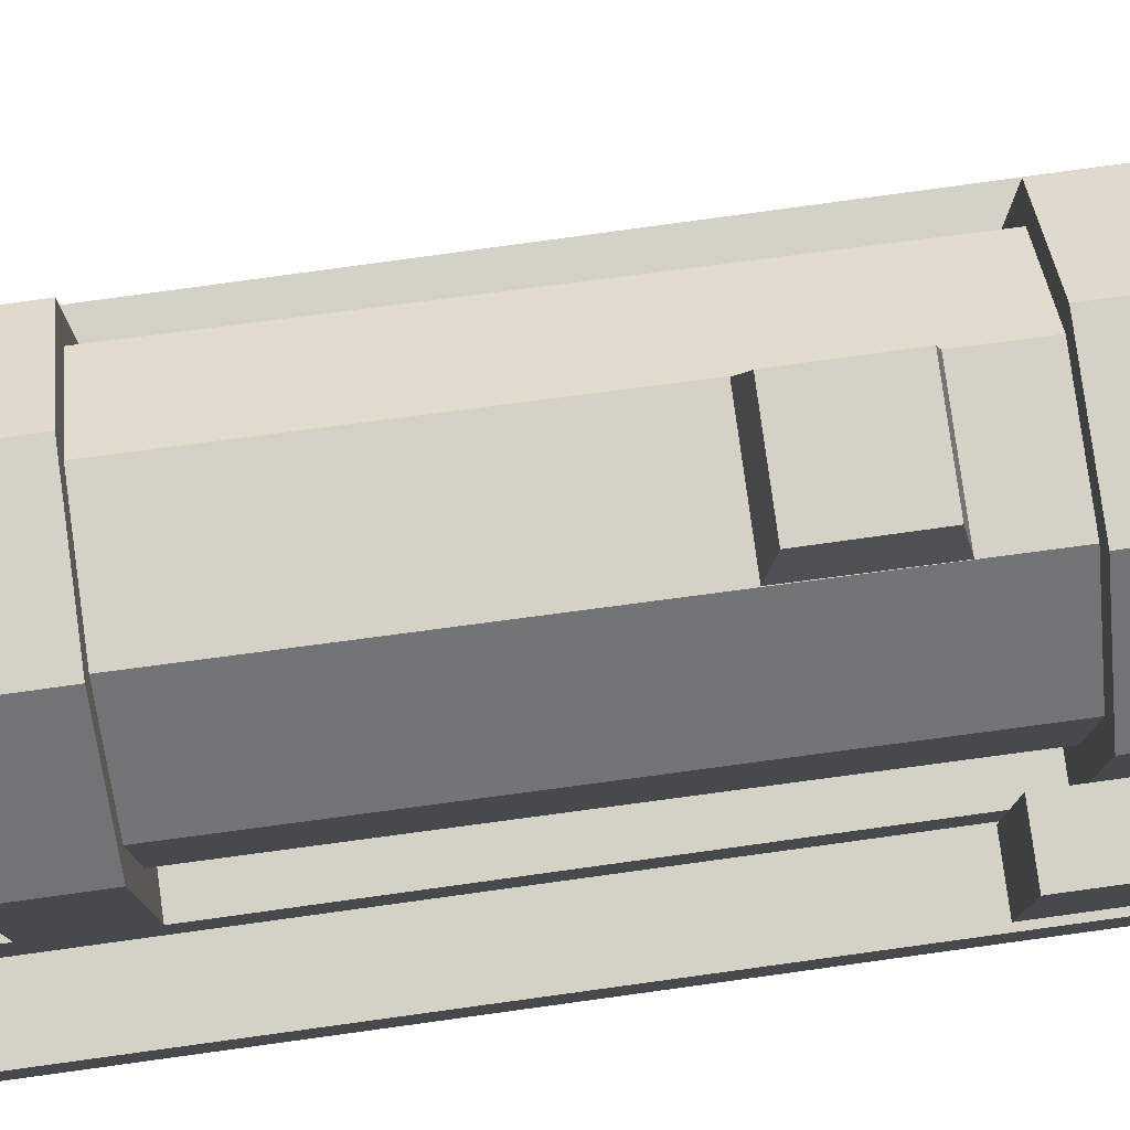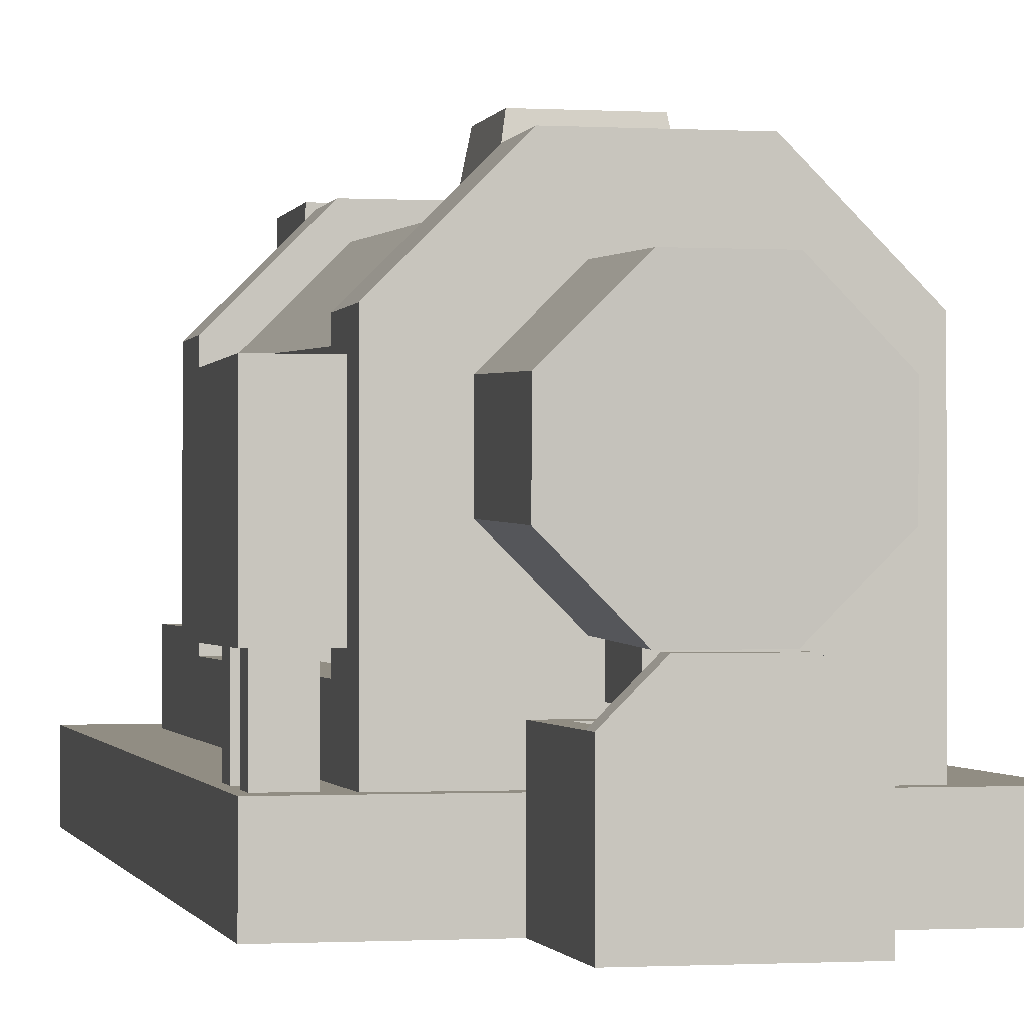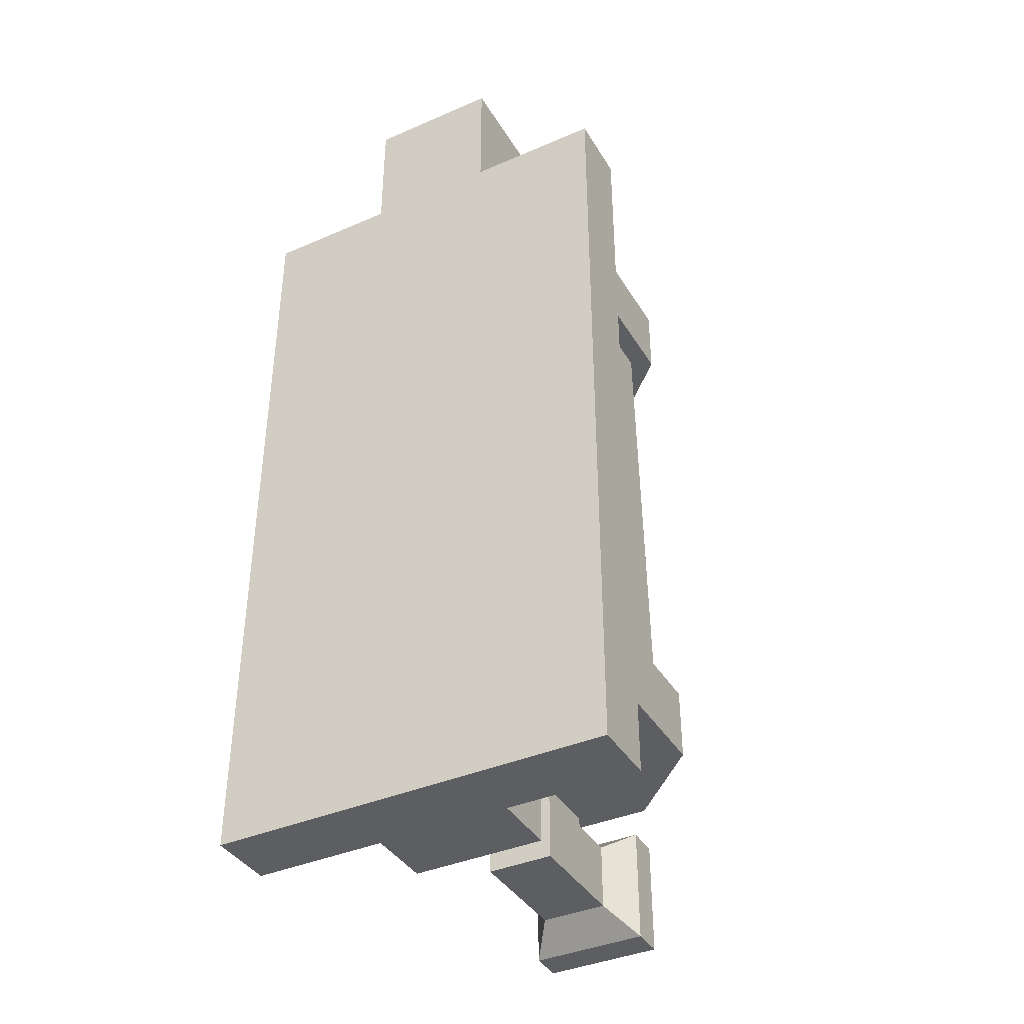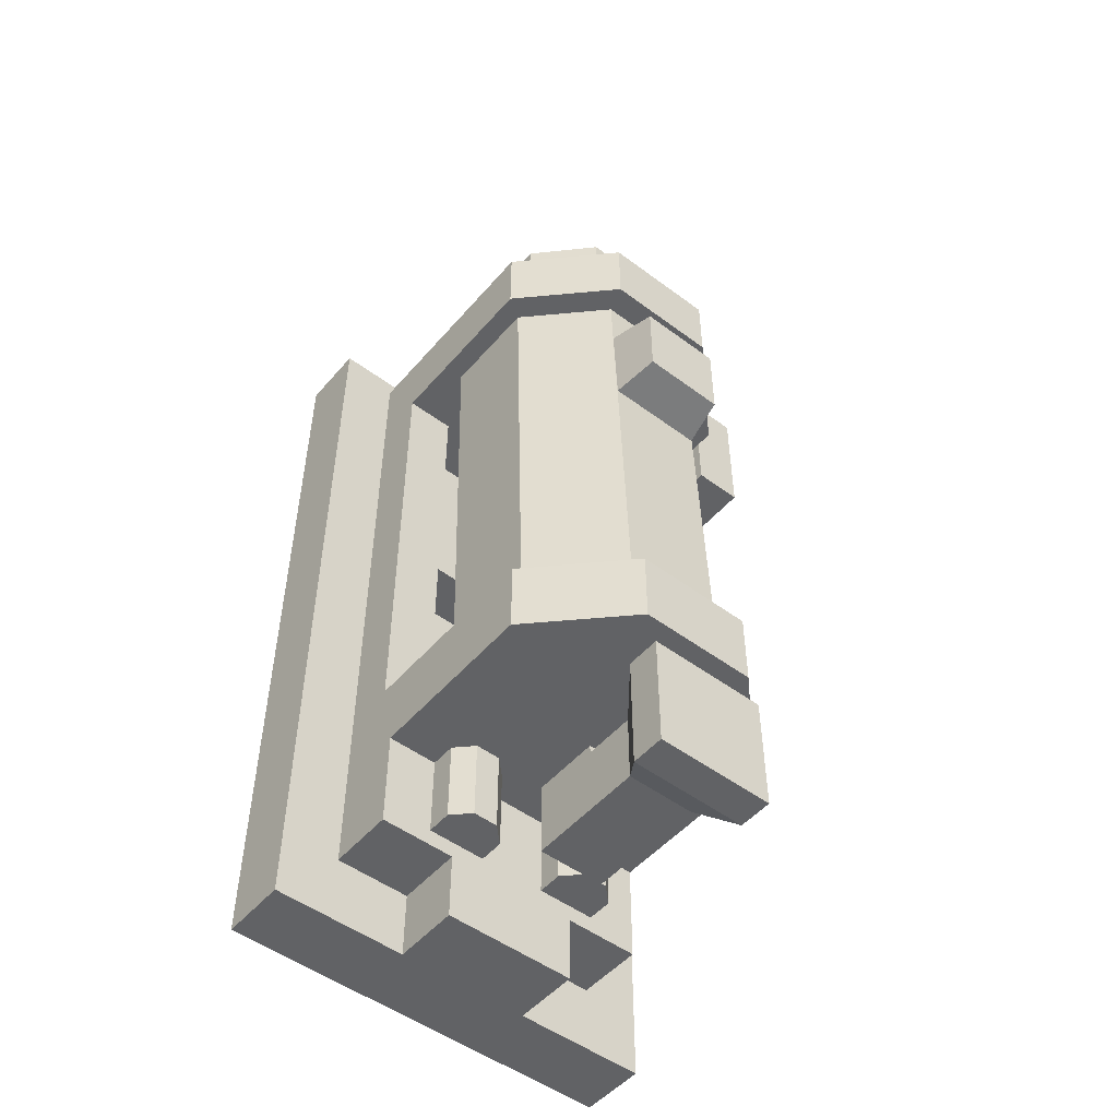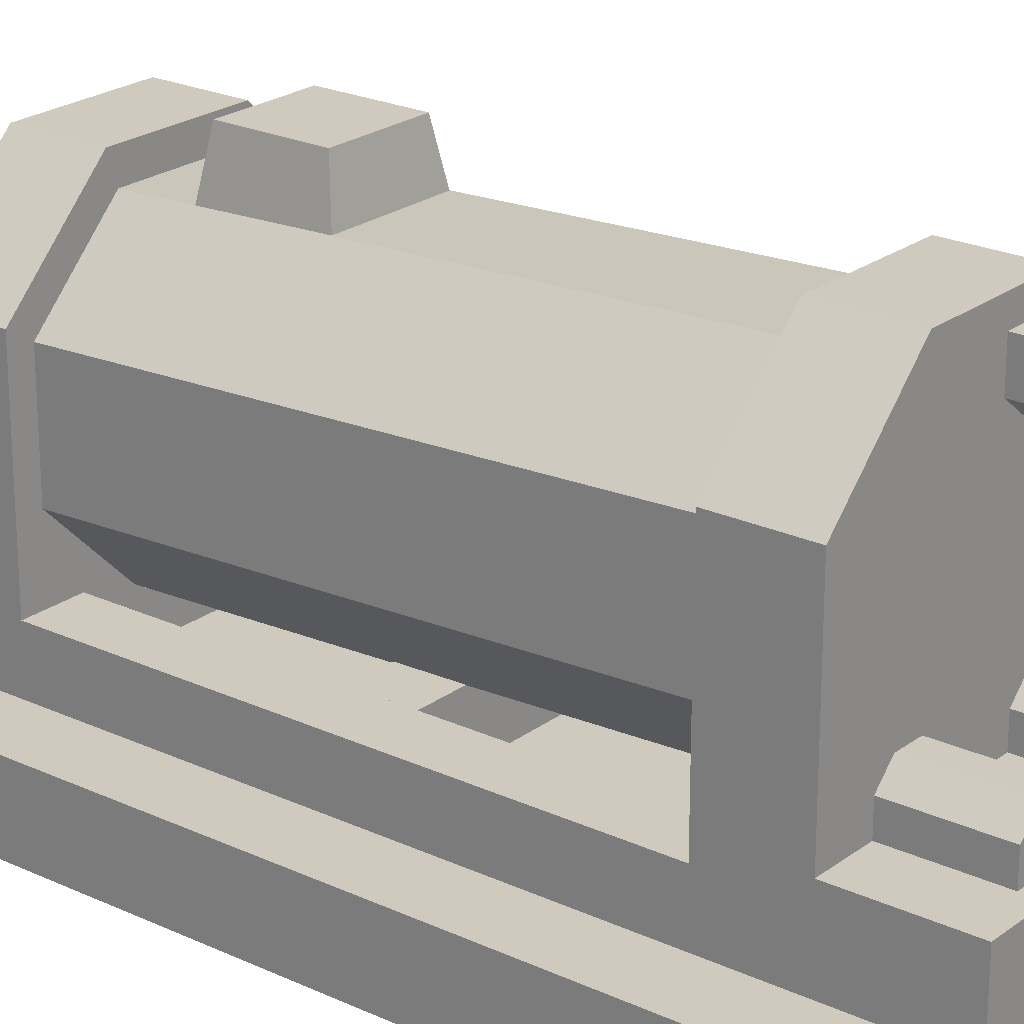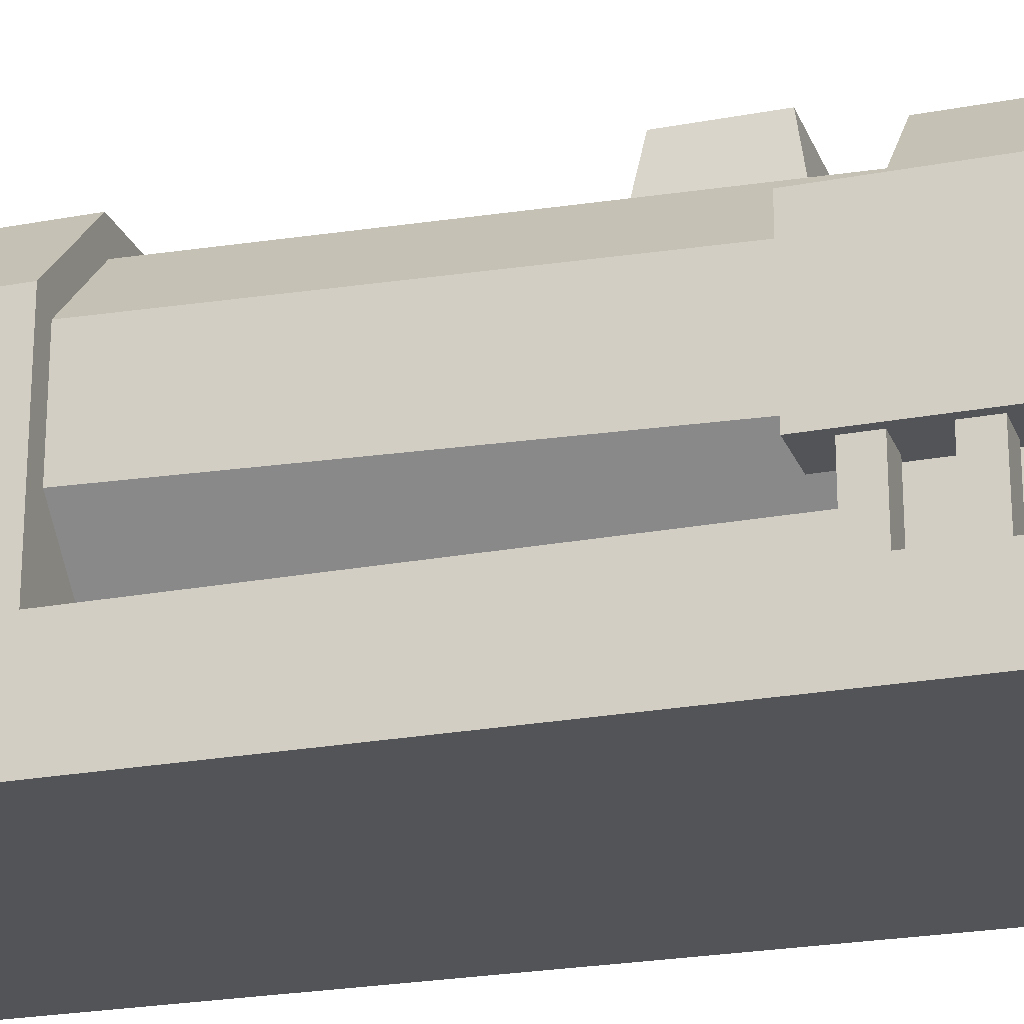
<metadata>
{"format":"obj","ext":"obj","renderer":"f3d","projection":"perspective","resolution":1024,"background":"white","views":[{"elev":79.8,"azim":-97.8,"up":"+Y"},{"elev":-0.8,"azim":-12.4,"up":"+Y"},{"elev":-39.3,"azim":28.3,"up":"+Z"},{"elev":-50.6,"azim":140.8,"up":"+Z"},{"elev":22.8,"azim":128.6,"up":"+Y"},{"elev":-23.0,"azim":-72.1,"up":"+Y"}]}
</metadata>
<code>
o basis
v 2 -1 -3
v -1 -1 -3
v -1 -0.5 -3
v 2 -0.5 -3
v 2 -1 3
v 2 -0.5 3
v -1 -1 3
v -1 -0.5 3
f 1 2 3 4
f 5 1 4 6
f 7 5 6 8
f 2 7 8 3
f 8 6 4 3
f 2 1 5 7
o structPart1
v -0.1875 -0.5 2.312
v -0.1875 -0.5 -1.188
v -0.1875 -0.125 -1.188
v -0.1875 -0.125 2.312
v -0.5625 -0.5 -1.188
v -0.5625 -0.5 2.312
v -0.5625 -0.125 2.312
v -0.5625 -0.125 -1.188
f 9 10 11 12
f 13 14 15 16
f 15 12 11 16
o structPart2
v 1.562 -0.5 2.312
v 1.562 -0.5 -1.188
v 1.562 -0.125 -1.188
v 1.562 -0.125 2.312
v 1.188 -0.5 -1.188
v 1.188 -0.5 2.312
v 1.188 -0.125 2.312
v 1.188 -0.125 -1.188
f 17 18 19 20
f 21 22 23 24
f 23 20 19 24
o structPart3
v 1.188 -0.5 0.4375
v -0.1875 -0.5 0.4375
v -0.1875 -0.125 0.4375
v 1.188 -0.125 0.4375
v -0.1875 -0.5 0.8125
v 1.188 -0.5 0.8125
v 1.188 -0.125 0.8125
v -0.1875 -0.125 0.8125
f 25 26 27 28
f 29 30 31 32
f 32 31 28 27
o troughFaces
v 0.875 -0.25 3.875
v 0.875 -0.25 3.125
v 0.875 -0.875 3.125
v 0.875 -0.875 3.875
v 0.125 -0.25 3.125
v 0.125 -0.25 3.875
v 0.125 -0.875 3.875
v 0.125 -0.875 3.125
v 1 -1 3
v 1 -0.25 3
v 1 -0.25 4
v 1 -1 4
v 0 -1 4
v 0 -0.25 4
v 0 -0.25 3
v 0 -1 3
f 33 34 35 36
f 37 38 39 40
f 39 36 35 40
f 38 33 36 39
f 34 37 40 35
f 41 42 43 44
f 45 46 47 48
f 41 44 45 48
f 44 43 46 45
f 48 47 42 41
f 47 37 34 42
f 38 37 47 46
f 42 34 33 43
o troughRidge
v 1 -0.25 3.875
v 0.75 0 3.875
v 0.75 0 4
v 1 -0.25 4
v 0 -0.25 4
v 0.25 0 4
v 0.25 0 3.875
v 0 -0.25 3.875
f 49 50 51 52
f 53 54 55 56
f 51 50 55 54
f 52 51 54 53
f 56 55 50 49
o rotorOutEnd
v 0.75 1.317 3.805
v 0.75 1.352 2.806
v 0.25 1.352 2.806
v 0.25 1.317 3.805
v 0.75 0.03983 2.76
v 0.75 0.004833 3.759
v 0.25 0.004833 3.759
v 0.25 0.03983 2.76
v 1.156 0.4458 2.774
v 1.156 0.9455 2.792
v 1.156 0.9105 3.791
v 1.156 0.4108 3.774
v -0.1562 0.4108 3.774
v -0.1562 0.9105 3.791
v -0.1562 0.9455 2.792
v -0.1562 0.4458 2.774
f 57 58 59 60
f 61 62 63 64
f 65 66 67 68
f 69 70 71 72
f 59 71 70 60
f 72 64 63 69
f 61 65 68 62
f 66 58 57 67
f 70 69 63 60
f 57 62 68 67
f 60 63 62 57
o rotorBody
v 0.875 1.617 2.377
v 0.875 1.744 -1.245
v 0.125 1.744 -1.245
v 0.125 1.617 2.377
v 0.875 -0.06786 -1.309
v 0.875 -0.1947 2.314
v 0.125 -0.1947 2.314
v 0.125 -0.06786 -1.309
v 1.406 0.4631 -1.29
v 1.406 1.213 -1.264
v 1.406 1.086 2.359
v 1.406 0.3362 2.333
v -0.4062 0.3362 2.333
v -0.4062 1.086 2.359
v -0.4062 1.213 -1.264
v -0.4062 0.4631 -1.29
f 73 74 75 76
f 77 78 79 80
f 81 82 83 84
f 85 86 87 88
f 75 87 86 76
f 88 80 79 85
f 77 81 84 78
f 82 74 73 83
o rotorInPipe1
v 0.75 0.625 -2.75
v 0.25 0.625 -2.75
v 0.25 1.125 -2.75
v 0.75 1.125 -2.75
v 0.75 0.625 -2.188
v 0.75 1.125 -2.188
v 0.25 0.625 -2.188
v 0.25 1.125 -2.188
f 89 90 91 92
f 93 89 92 94
f 90 95 96 91
f 96 94 92 91
f 90 89 93 95
o rotorInPipe2
v 0.75 1.125 -2.75
v 0.25 1.125 -2.75
v 0.25 1.5 -2.75
v 0.75 1.5 -2.75
v 0.75 1.125 -2.25
v 0.75 1.5 -2.25
v 0.25 1.125 -2.25
v 0.25 1.5 -2.25
f 97 98 99 100
f 101 97 100 102
f 103 101 102 104
f 98 103 104 99
o rotorInFunnel1
v 0.9375 1.75 -2.938
v 0.0625 1.75 -2.938
v 0.0625 2 -2.938
v 0.9375 2 -2.938
v 0.9375 1.75 -2.062
v 0.9375 2 -2.062
v 0.0625 1.75 -2.062
v 0.0625 2 -2.062
f 105 106 107 108
f 109 105 108 110
f 111 109 110 112
f 106 111 112 107
f 112 110 108 107
o rotorInFunnel2
v 0.75 1.5 -2.75
v 0.9375 1.75 -2.938
v 0.9375 1.75 -2.062
v 0.75 1.5 -2.25
v 0.25 1.5 -2.25
v 0.0625 1.75 -2.062
v 0.0625 1.75 -2.938
v 0.25 1.5 -2.75
f 113 114 115 116
f 117 118 119 120
f 116 115 118 117
f 120 119 114 113
o rotorOutPipe
v 0.75 -0.1875 3.125
v 0.25 -0.1875 3.125
v 0.25 0.0625 3.125
v 0.75 0.0625 3.125
v 0.75 -0.1875 3.625
v 0.75 0.0625 3.625
v 0.25 -0.1875 3.625
v 0.25 0.0625 3.625
f 121 122 123 124
f 125 121 124 126
f 127 125 126 128
f 122 127 128 123
f 122 121 125 127
o cube
v 0.875 1.641 1.125
v 0.8125 2 1.188
v 0.8125 2 1.812
v 0.875 1.625 1.875
v 0.125 1.625 1.875
v 0.1875 2 1.812
v 0.1875 2 1.188
v 0.125 1.641 1.125
f 129 130 131 132
f 133 134 135 136
f 131 130 135 134
f 132 131 134 133
f 136 135 130 129
o screenTop1
v 1.562 1.312 -1.75
v 0.9375 1.938 -1.75
v 0.9375 1.938 -1.188
v 1.562 1.312 -1.188
v -0.5625 1.312 -1.188
v 0.0625 1.938 -1.188
v 0.0625 1.938 -1.75
v -0.5625 1.312 -1.75
f 137 138 139 140
f 141 142 143 144
f 139 138 143 142
f 140 139 142 141
f 144 143 138 137
o screenBase1
v 1.562 -0.375 -1.75
v -0.5625 -0.375 -1.75
v -0.5625 1.312 -1.75
v 1.562 1.312 -1.75
v 1.562 -0.375 -1.188
v 1.562 1.312 -1.188
v -0.5625 -0.375 -1.188
v -0.5625 1.312 -1.188
f 145 146 147 148
f 149 145 148 150
f 151 149 150 152
f 146 151 152 147
o screenBase1b
v 1.562 -0.5 -1.188
v 1.562 -0.5 -1.75
v 1.562 -0.375 -1.75
v 1.562 -0.375 -1.188
v -0.5625 -0.5 -1.188
v -0.5625 -0.375 -1.188
v -0.5625 -0.5 -1.75
v -0.5625 -0.375 -1.75
f 153 154 155 156
f 157 153 156 158
f 159 157 158 160
o screenTop2
v 1.562 1.188 2.312
v 0.9375 1.812 2.312
v 0.9375 1.812 2.875
v 1.562 1.188 2.875
v -0.5625 1.188 2.875
v 0.0625 1.812 2.875
v 0.0625 1.812 2.312
v -0.5625 1.188 2.312
f 161 162 163 164
f 165 166 167 168
f 163 162 167 166
f 164 163 166 165
f 168 167 162 161
o screenBase2
v 1.562 -0.5 2.312
v -0.5625 -0.5 2.312
v -0.5625 1.188 2.312
v 1.562 1.188 2.312
v 1.562 -0.5 2.875
v 1.562 1.188 2.875
v -0.5625 -0.5 2.875
v -0.5625 1.188 2.875
f 169 170 171 172
f 173 169 172 174
f 175 173 174 176
f 170 175 176 171
o gearBase
v 1.562 -0.5 -2.5
v -0.5625 -0.5 -2.5
v -0.5625 0 -2.5
v 1.562 0 -2.5
v 1.562 -0.5 -1.75
v 1.562 0 -1.75
v -0.5625 -0.5 -1.75
v -0.5625 0 -1.75
f 177 178 179 180
f 181 177 180 182
f 178 183 184 179
f 184 182 180 179
o gearW1
v 0.25 0 -2.375
v -0.1875 0 -2.375
v -0.1875 0.1875 -2.375
v 0.25 0.1875 -2.375
v 0.25 0 -1.75
v 0.25 0.1875 -1.75
v -0.1875 0 -1.75
v -0.1875 0.1875 -1.75
f 185 186 187 188
f 189 185 188 190
f 186 191 192 187
o gearW2
v -0.1875 0.1875 -1.75
v -0.0625 0.3125 -1.75
v -0.0625 0.3125 -2.375
v -0.1875 0.1875 -2.375
v 0.125 0.3125 -1.75
v 0.125 0.3125 -2.375
v 0.25 0.1875 -2.375
v 0.25 0.1875 -1.75
f 193 194 195 196
f 197 198 195 194
f 196 195 198 199
f 199 198 197 200
o gearE1
v 1.188 0 -2.375
v 0.75 0 -2.375
v 0.75 0.1875 -2.375
v 1.188 0.1875 -2.375
v 1.188 0 -1.75
v 1.188 0.1875 -1.75
v 0.75 0 -1.75
v 0.75 0.1875 -1.75
f 201 202 203 204
f 205 201 204 206
f 202 207 208 203
o gearE2
v 0.75 0.1875 -1.75
v 0.875 0.3125 -1.75
v 0.875 0.3125 -2.375
v 0.75 0.1875 -2.375
v 1.062 0.3125 -1.75
v 1.062 0.3125 -2.375
v 1.188 0.1875 -2.375
v 1.188 0.1875 -1.75
f 209 210 211 212
f 213 214 211 210
f 212 211 214 215
f 215 214 213 216
o electricity
v 1 -0.5 -3
v 0 -0.5 -3
v 0 0 -3
v 1 0 -3
v 1 -0.5 -2.5
v 1 0 -2.5
v 0 -0.5 -2.5
v 0 0 -2.5
f 217 218 219 220
f 221 217 220 222
f 218 223 224 219
f 224 222 220 219
o redstoneIn
v -0.625 0 2
v -1 0 2
v -1 1 2
v -0.625 1 2
v -0.625 0 3
v -0.625 1 3
v -1 0 3
v -1 1 3
f 225 226 227 228
f 229 225 228 230
f 231 229 230 232
f 226 231 232 227
f 232 230 228 227
f 226 225 229 231
o redstonePost1
v -0.6875 -0.5 2.188
v -0.9375 -0.5 2.188
v -0.9375 0 2.188
v -0.6875 0 2.188
v -0.6875 -0.5 2.375
v -0.6875 0 2.375
v -0.9375 -0.5 2.375
v -0.9375 0 2.375
f 233 234 235 236
f 237 233 236 238
f 239 237 238 240
f 234 239 240 235
o redstonePost2
v -0.6875 -0.5 2.625
v -0.9375 -0.5 2.625
v -0.9375 0 2.625
v -0.6875 0 2.625
v -0.6875 -0.5 2.812
v -0.6875 0 2.812
v -0.9375 -0.5 2.812
v -0.9375 0 2.812
f 241 242 243 244
f 245 241 244 246
f 247 245 246 248
f 242 247 248 243

</code>
